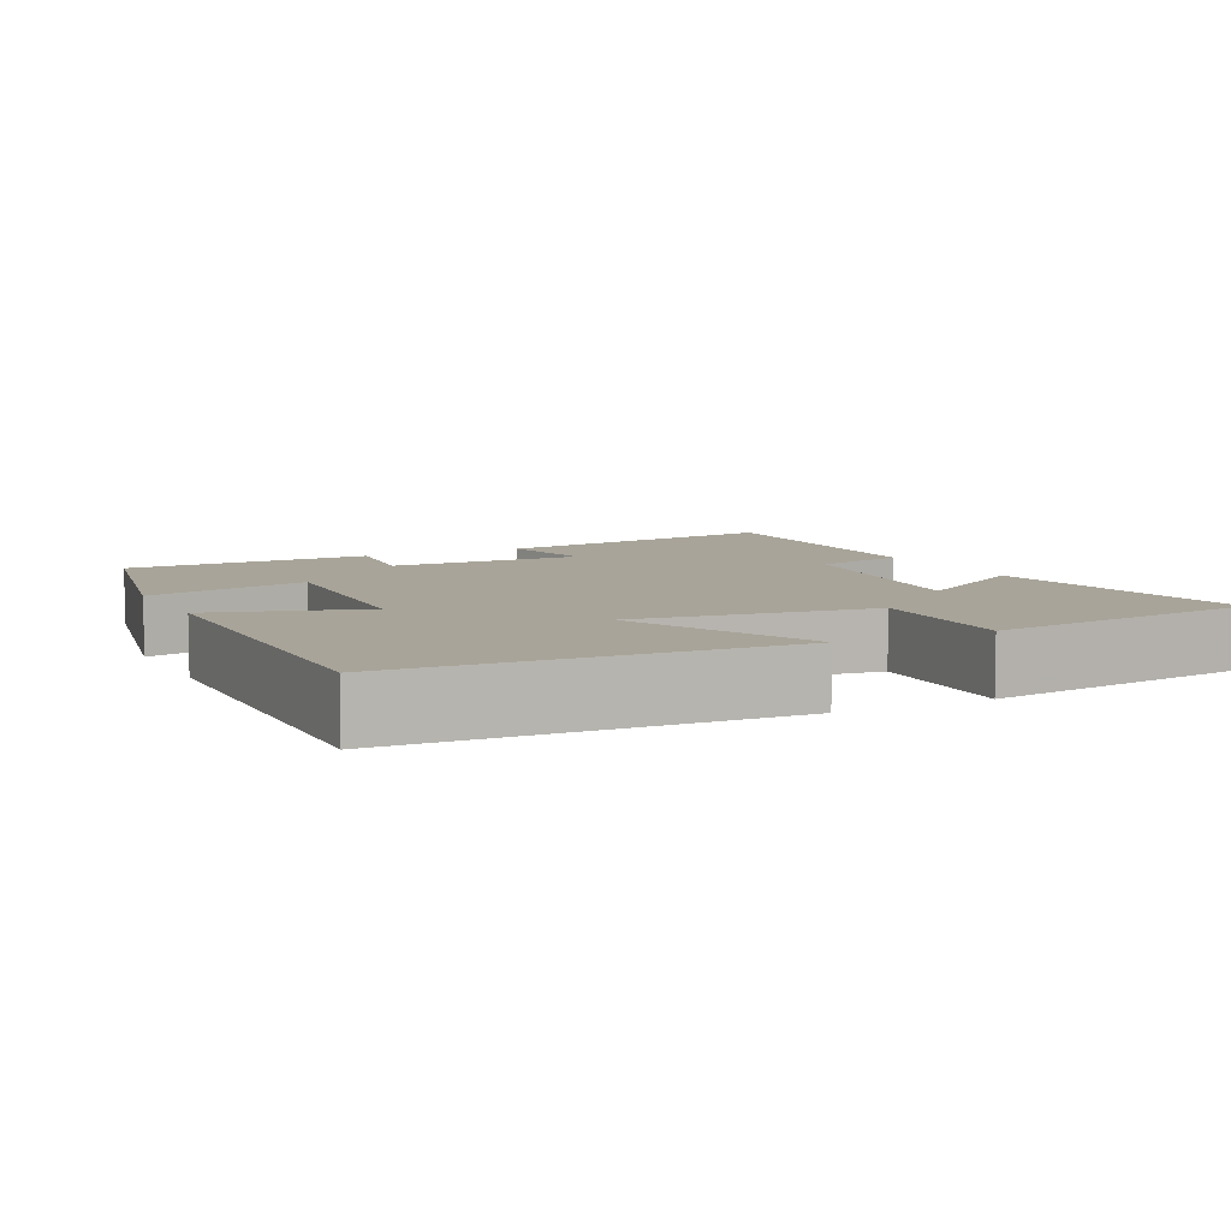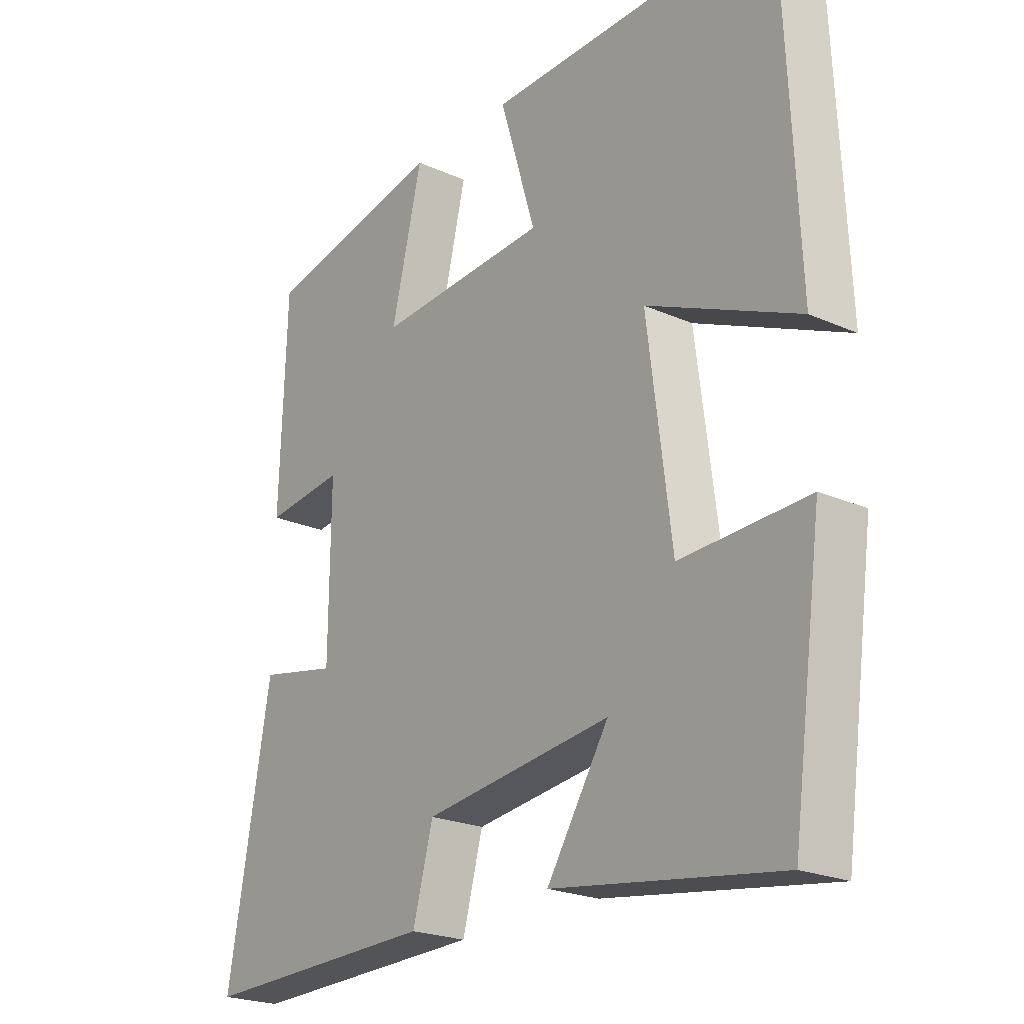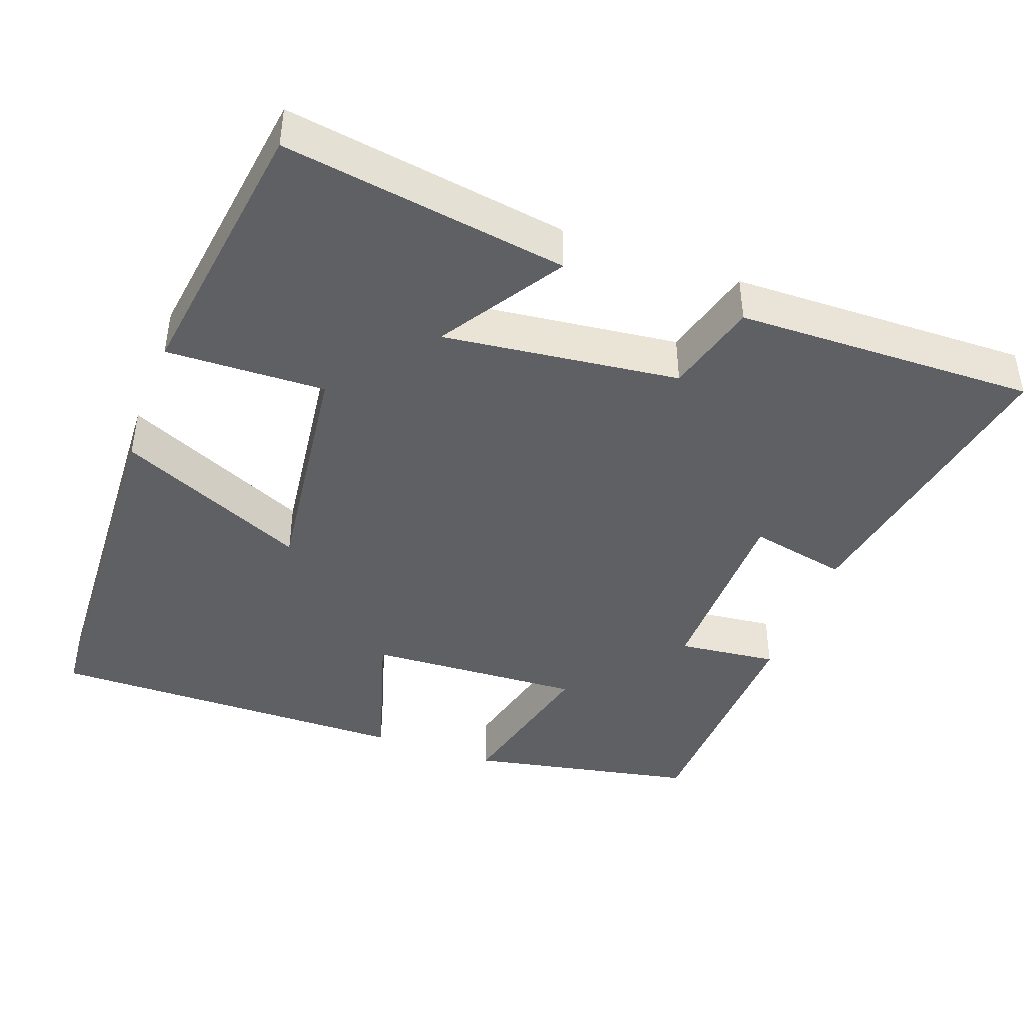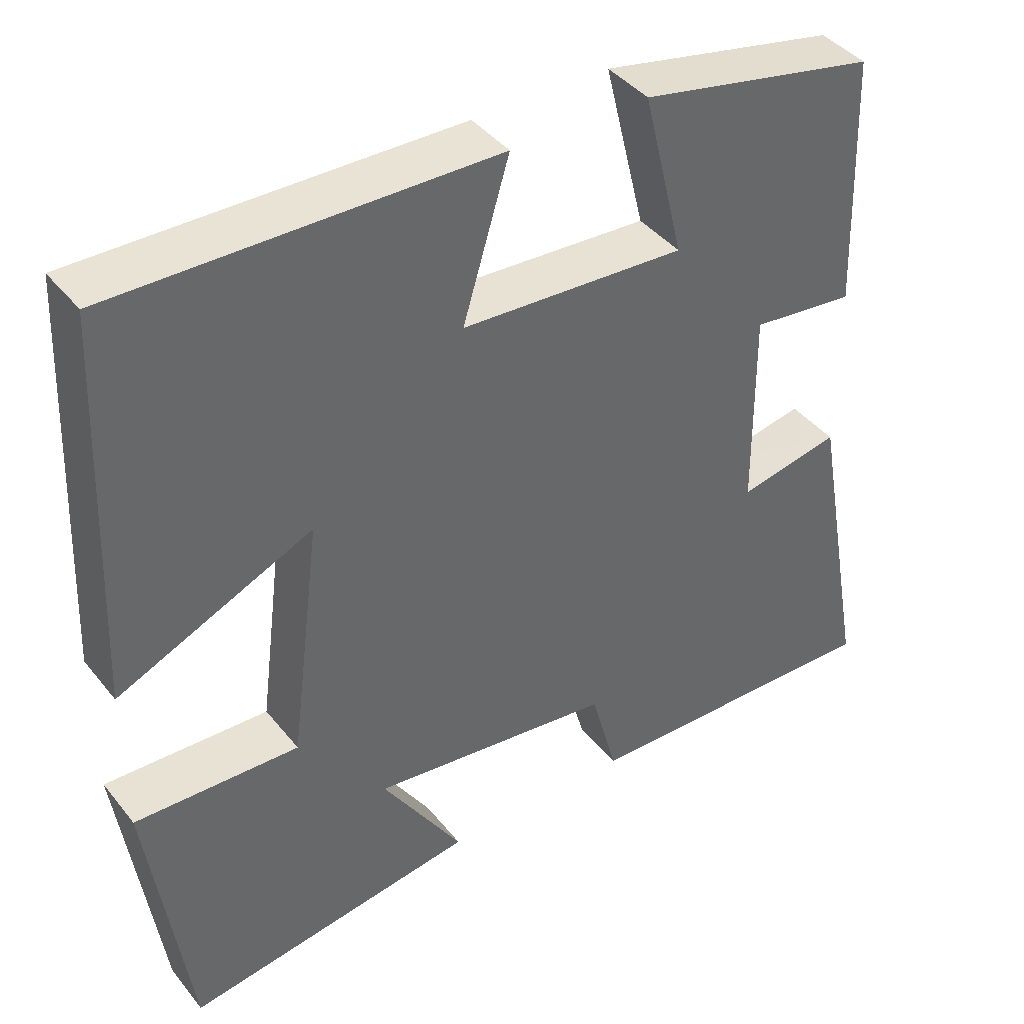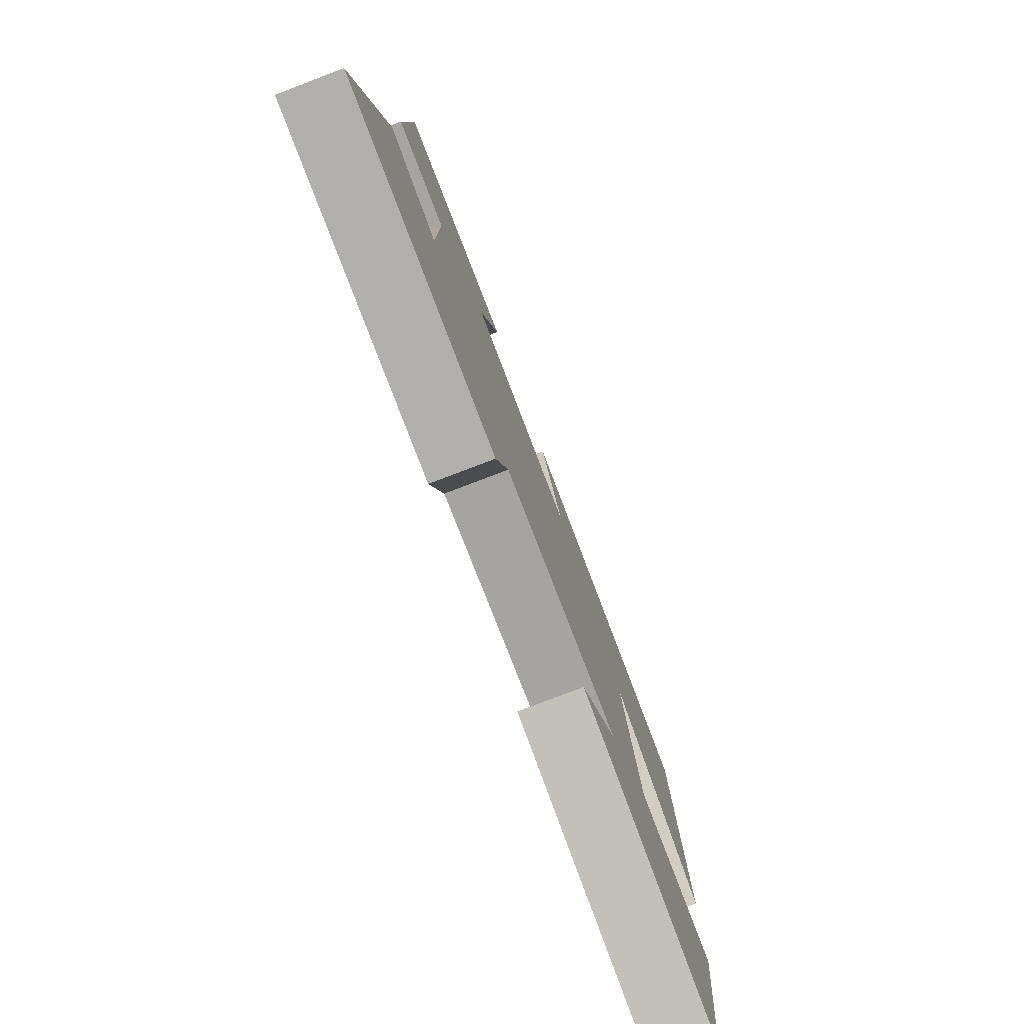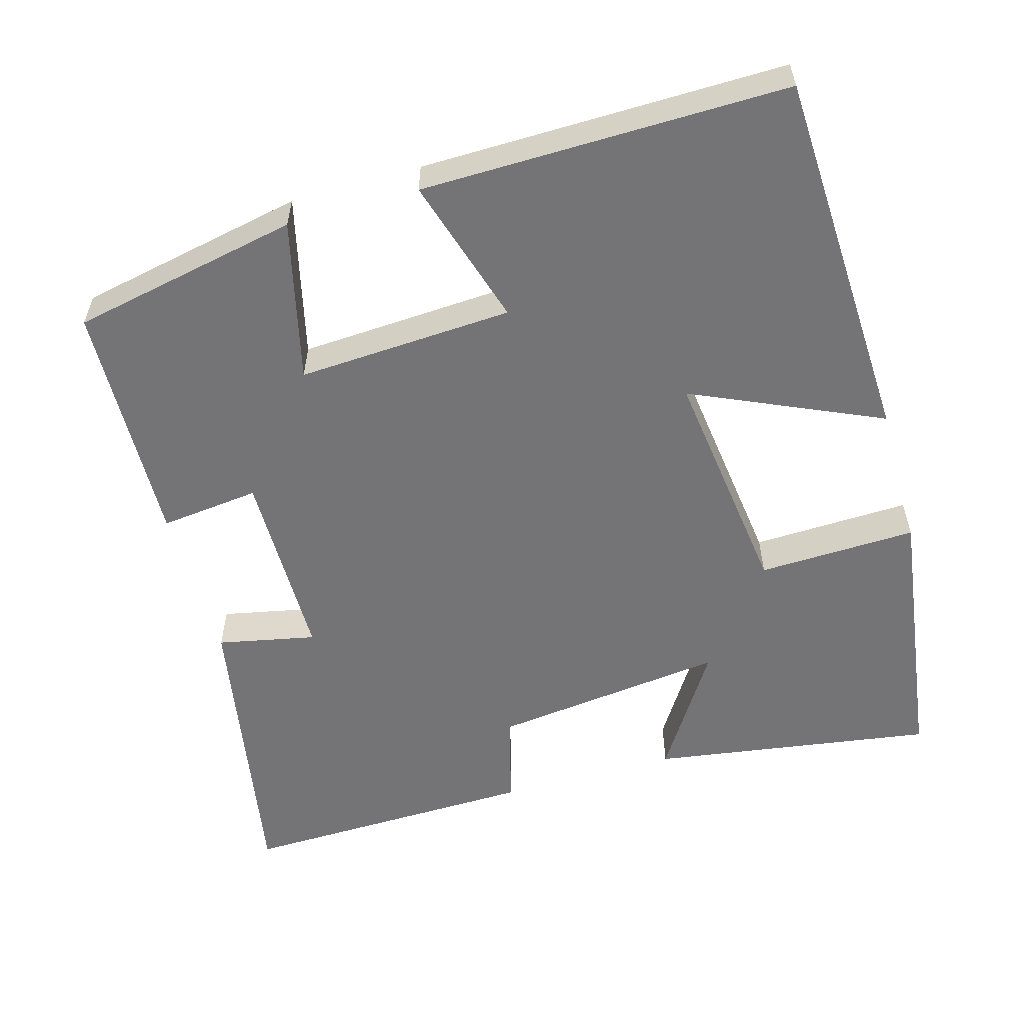
<metadata>
{"format":"obj","ext":"obj","renderer":"f3d","projection":"perspective","resolution":1024,"background":"white","views":[{"elev":7.1,"azim":63.6,"up":"+Y"},{"elev":-22.6,"azim":52.6,"up":"+Z"},{"elev":-43.0,"azim":159.8,"up":"+Y"},{"elev":41.1,"azim":145.1,"up":"+Z"},{"elev":-79.5,"azim":-69.2,"up":"+Z"},{"elev":-56.3,"azim":15.9,"up":"+Y"}]}
</metadata>
<code>
v 0.478 0.07 0.506
v 0.5 0.07 0.004
v 0.248 0.07 0.117
v 0.288 0.07 -0.197
v 0.5 0.07 -0.19
v 0.449 0.07 -0.557
v 0.071 0.07 -0.5
v 0.175 0.07 -0.337
v -0.139 0.07 -0.375
v -0.173 0.07 -0.5
v -0.572 0.07 -0.509
v -0.5 0.07 -0.107
v -0.369 0.07 -0.134
v -0.367 0.07 0.126
v -0.5 0.07 0.111
v -0.489 0.07 0.439
v -0.185 0.07 0.5
v -0.237 0.07 0.285
v 0.051 0.07 0.301
v -0.009 0.07 0.5
v 0.478 0 0.506
v 0.5 0 0.004
v 0.248 0 0.117
v 0.288 0 -0.197
v 0.5 0 -0.19
v 0.449 0 -0.557
v 0.071 0 -0.5
v 0.175 0 -0.337
v -0.139 0 -0.375
v -0.173 0 -0.5
v -0.572 0 -0.509
v -0.5 0 -0.107
v -0.369 0 -0.134
v -0.367 0 0.126
v -0.5 0 0.111
v -0.489 0 0.439
v -0.185 0 0.5
v -0.237 0 0.285
v 0.051 0 0.301
v -0.009 0 0.5
f 19 20 1 2
f 15 16 17 18
f 14 15 18 19
f 13 14 19
f 10 11 12 13
f 9 10 13
f 8 9 13 19
f 5 6 7 8
f 4 5 8
f 3 4 8 19
f 2 3 19
f 22 21 40 39
f 38 37 36 35
f 39 38 35 34
f 39 34 33
f 33 32 31 30
f 33 30 29
f 39 33 29 28
f 28 27 26 25
f 28 25 24
f 39 28 24 23
f 39 23 22
f 1 21 22 2
f 2 22 23 3
f 3 23 24 4
f 4 24 25 5
f 5 25 26 6
f 6 26 27 7
f 7 27 28 8
f 8 28 29 9
f 9 29 30 10
f 10 30 31 11
f 11 31 32 12
f 12 32 33 13
f 13 33 34 14
f 14 34 35 15
f 15 35 36 16
f 16 36 37 17
f 17 37 38 18
f 18 38 39 19
f 19 39 40 20
f 20 40 21 1

</code>
